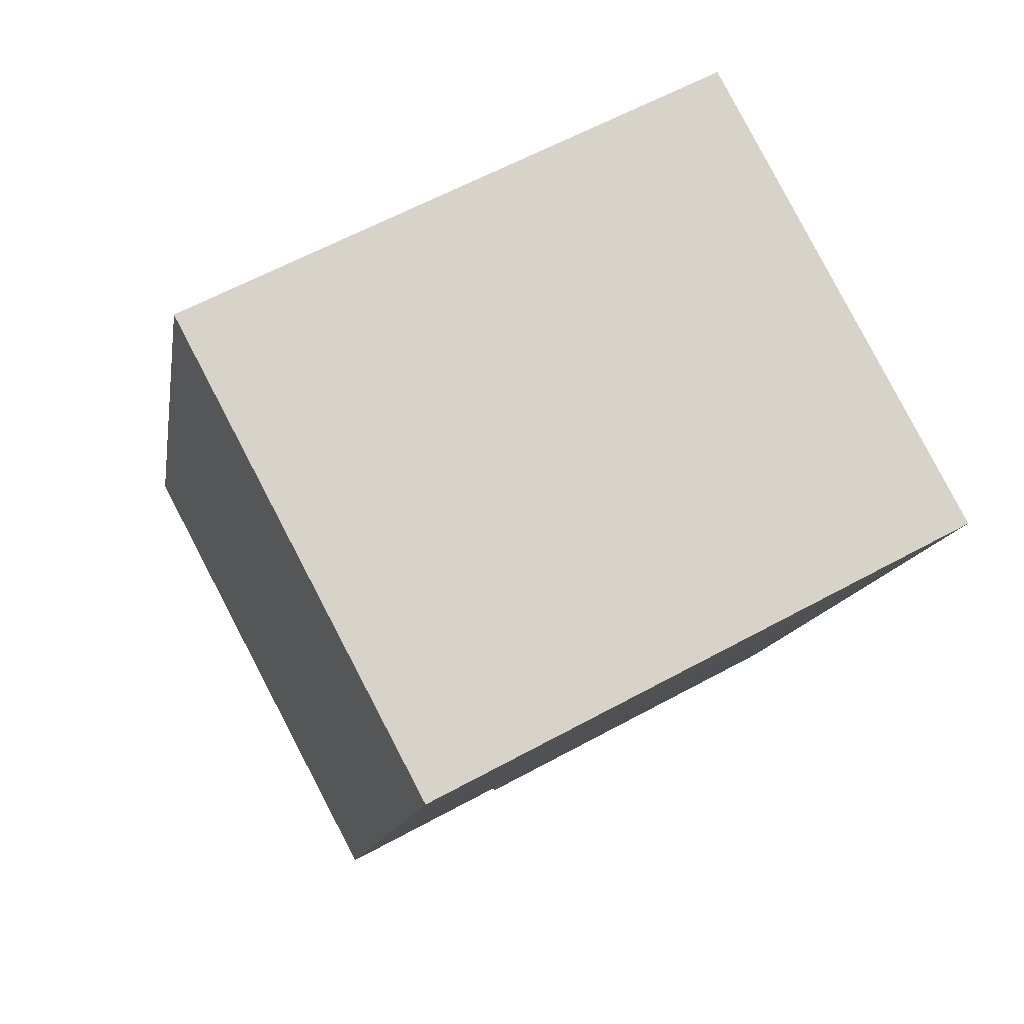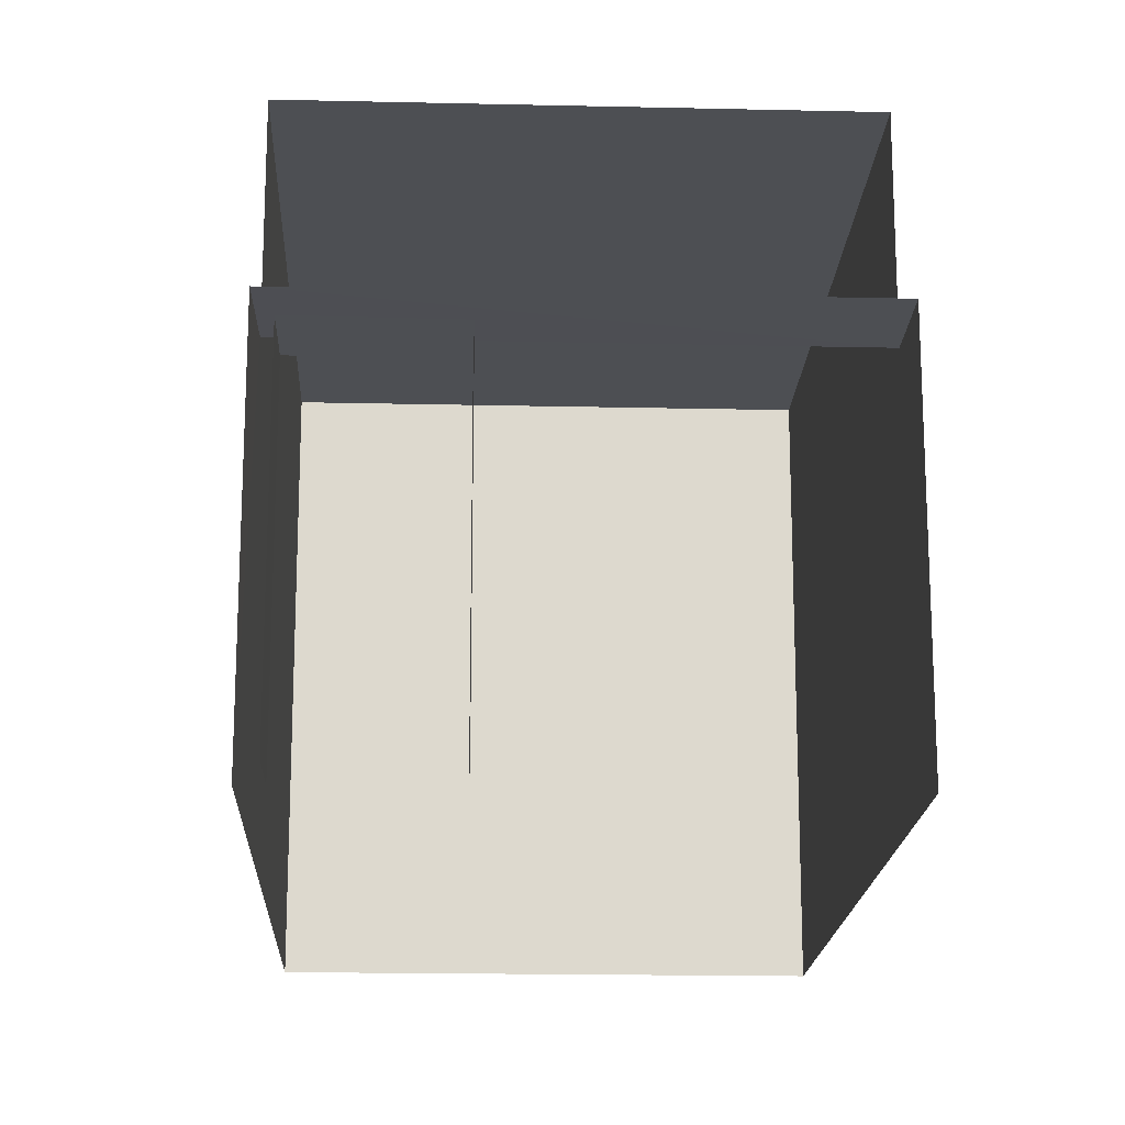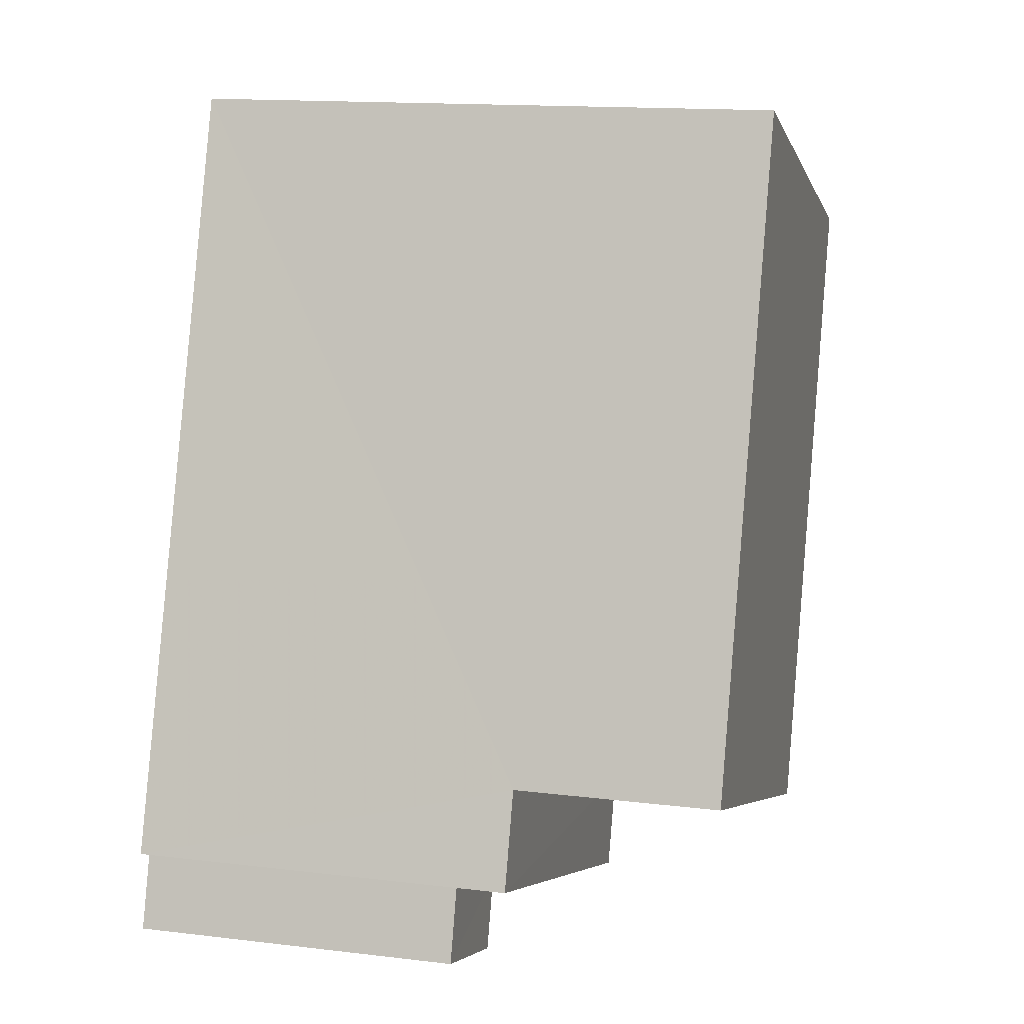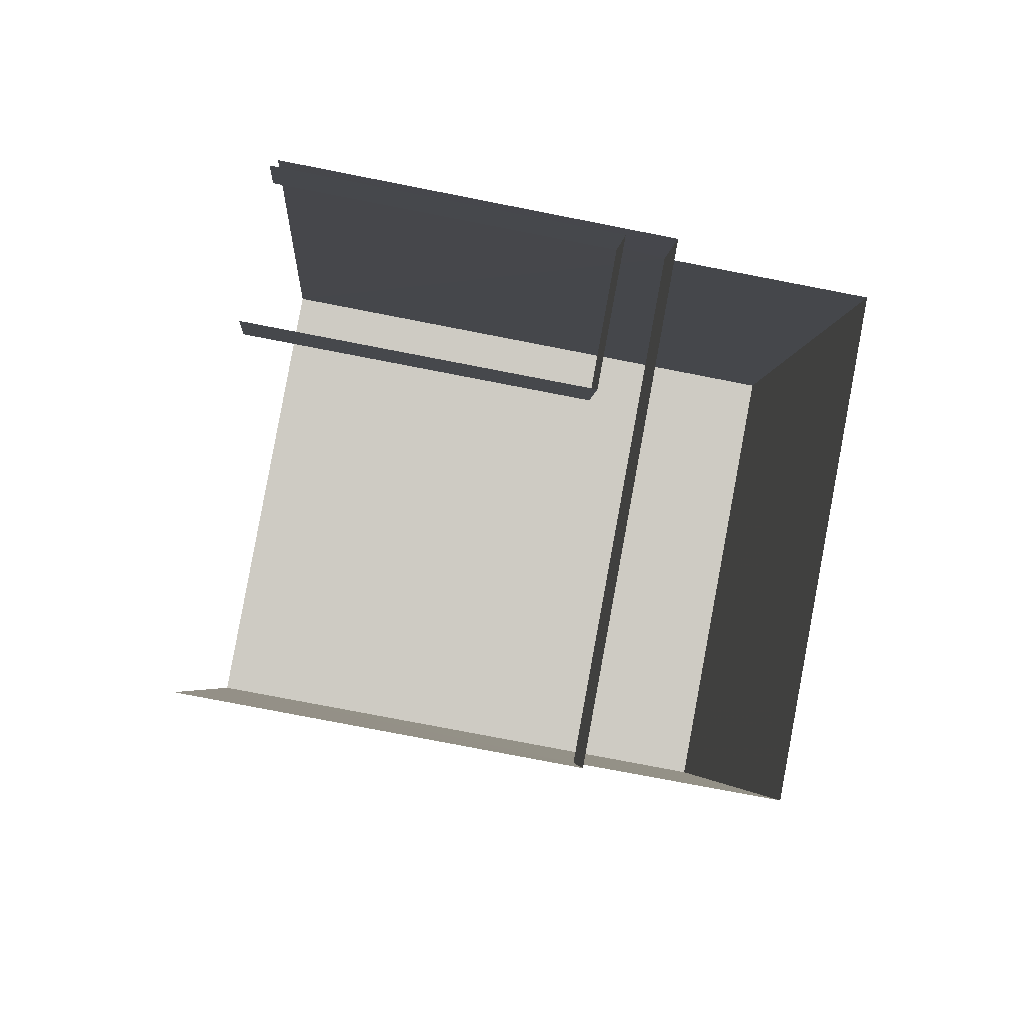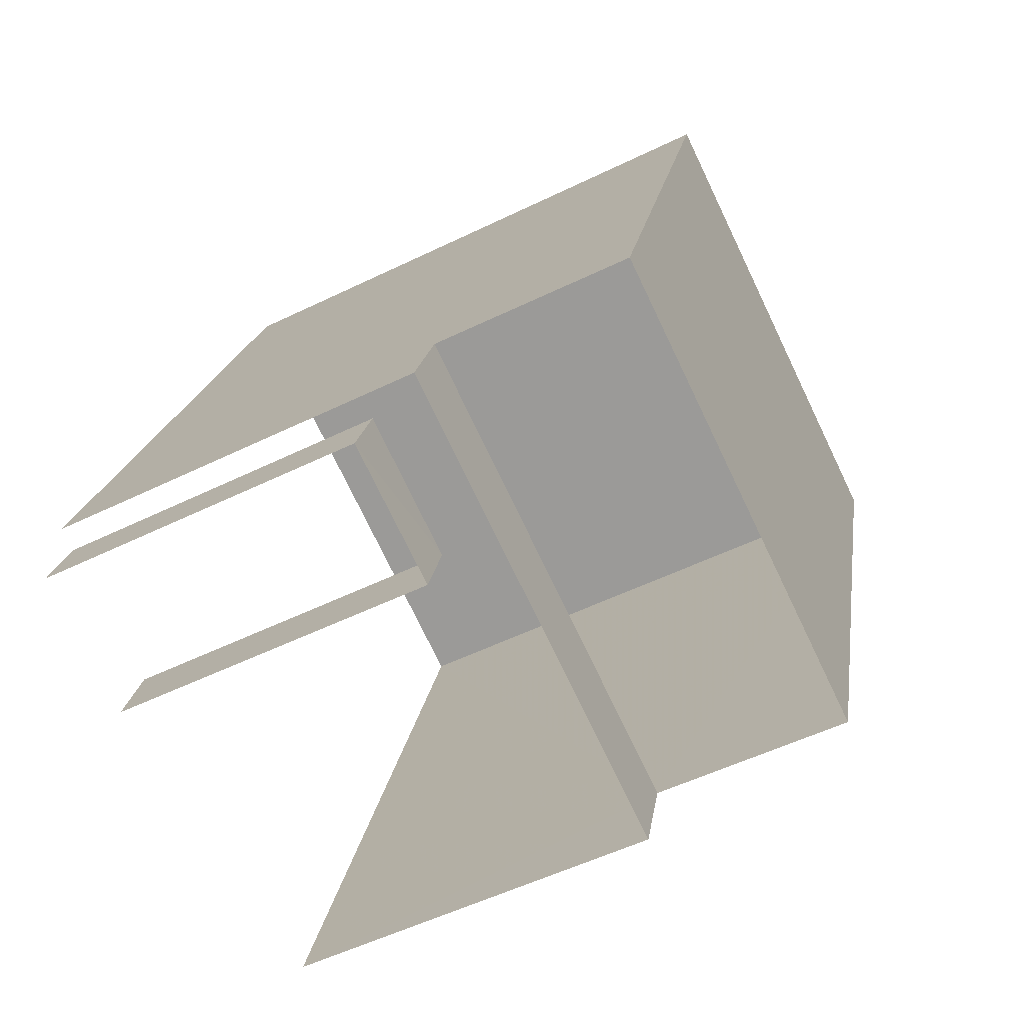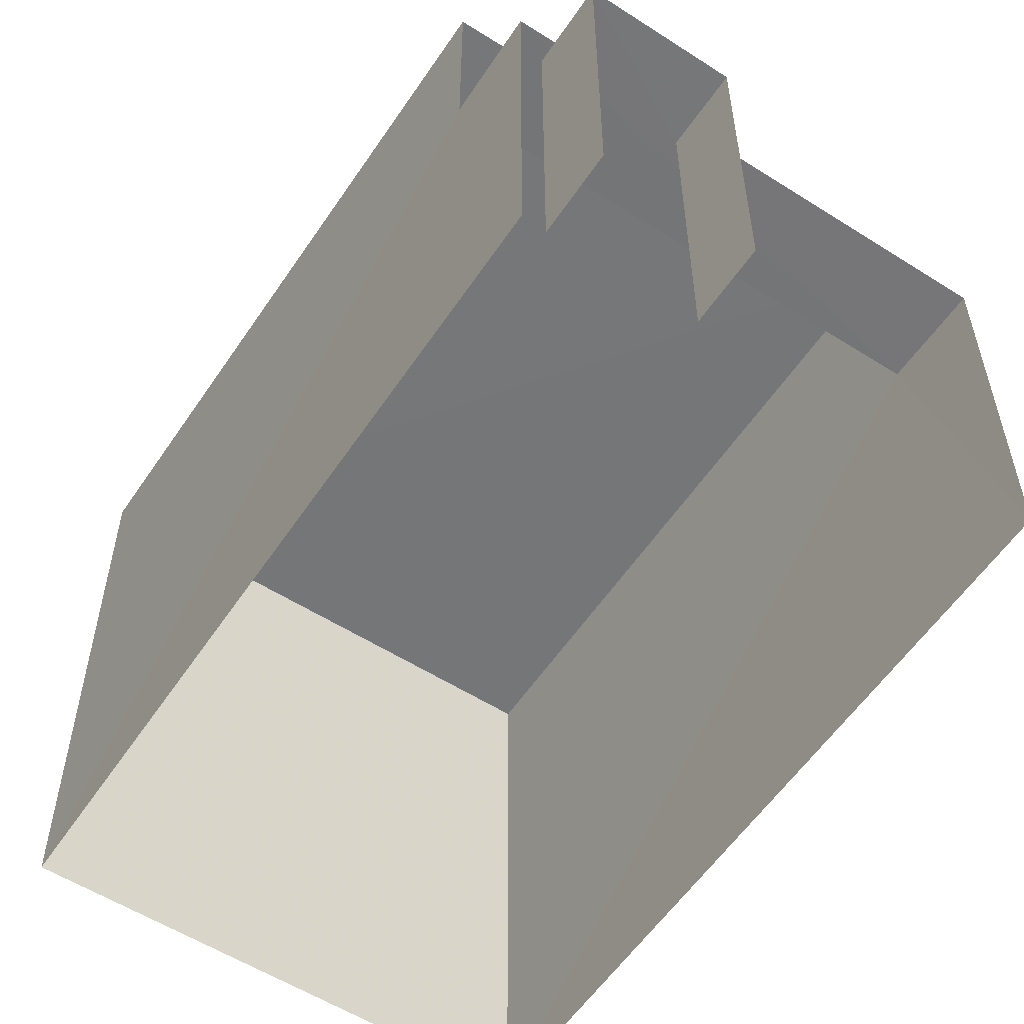
<metadata>
{"format":"obj","ext":"obj","renderer":"f3d","projection":"perspective","resolution":1024,"background":"white","views":[{"elev":60.5,"azim":60.7,"up":"+Y"},{"elev":-17.7,"azim":-21.5,"up":"+Z"},{"elev":14.3,"azim":-75.2,"up":"+Y"},{"elev":-75.6,"azim":-101.0,"up":"+Y"},{"elev":-54.1,"azim":-62.7,"up":"+Y"},{"elev":-56.9,"azim":-52.4,"up":"+Z"}]}
</metadata>
<code>
v -2.245e+05 -1.28e+05 14.05
v -2.245e+05 -1.28e+05 14.05
v -2.245e+05 -1.28e+05 14.05
v -2.245e+05 -1.28e+05 14.05
v -2.245e+05 -1.28e+05 14.05
v -2.245e+05 -1.28e+05 14.05
v -2.245e+05 -1.28e+05 14.05
v -2.245e+05 -1.28e+05 14.05
v -2.245e+05 -1.28e+05 18.46
v -2.245e+05 -1.28e+05 18.46
v -2.245e+05 -1.28e+05 18.46
v -2.245e+05 -1.28e+05 18.46
v -2.245e+05 -1.28e+05 17.83
v -2.245e+05 -1.28e+05 17.83
v -2.245e+05 -1.28e+05 17.83
v -2.245e+05 -1.28e+05 17.83
v -2.245e+05 -1.28e+05 20.83
v -2.245e+05 -1.28e+05 20.83
v -2.245e+05 -1.28e+05 20.83
v -2.245e+05 -1.28e+05 20.83
f 1 2 3
f 1 4 5
f 2 6 3
f 4 3 7
f 7 3 8
f 1 3 4
f 12 19 18
f 12 9 19
f 3 6 13
f 6 11 13
f 4 16 5
f 13 11 10
f 16 13 10
f 5 16 10
f 14 7 8
f 15 14 8
f 9 10 11
f 9 12 10
f 13 14 15
f 13 16 14
f 17 18 19
f 20 17 19
f 20 2 1
f 17 20 1
f 4 7 14
f 16 4 14
f 20 9 2
f 2 9 6
f 20 19 9
f 6 9 11
f 13 15 8
f 3 13 8
f 18 17 12
f 17 1 12
f 12 5 10
f 12 1 5

</code>
